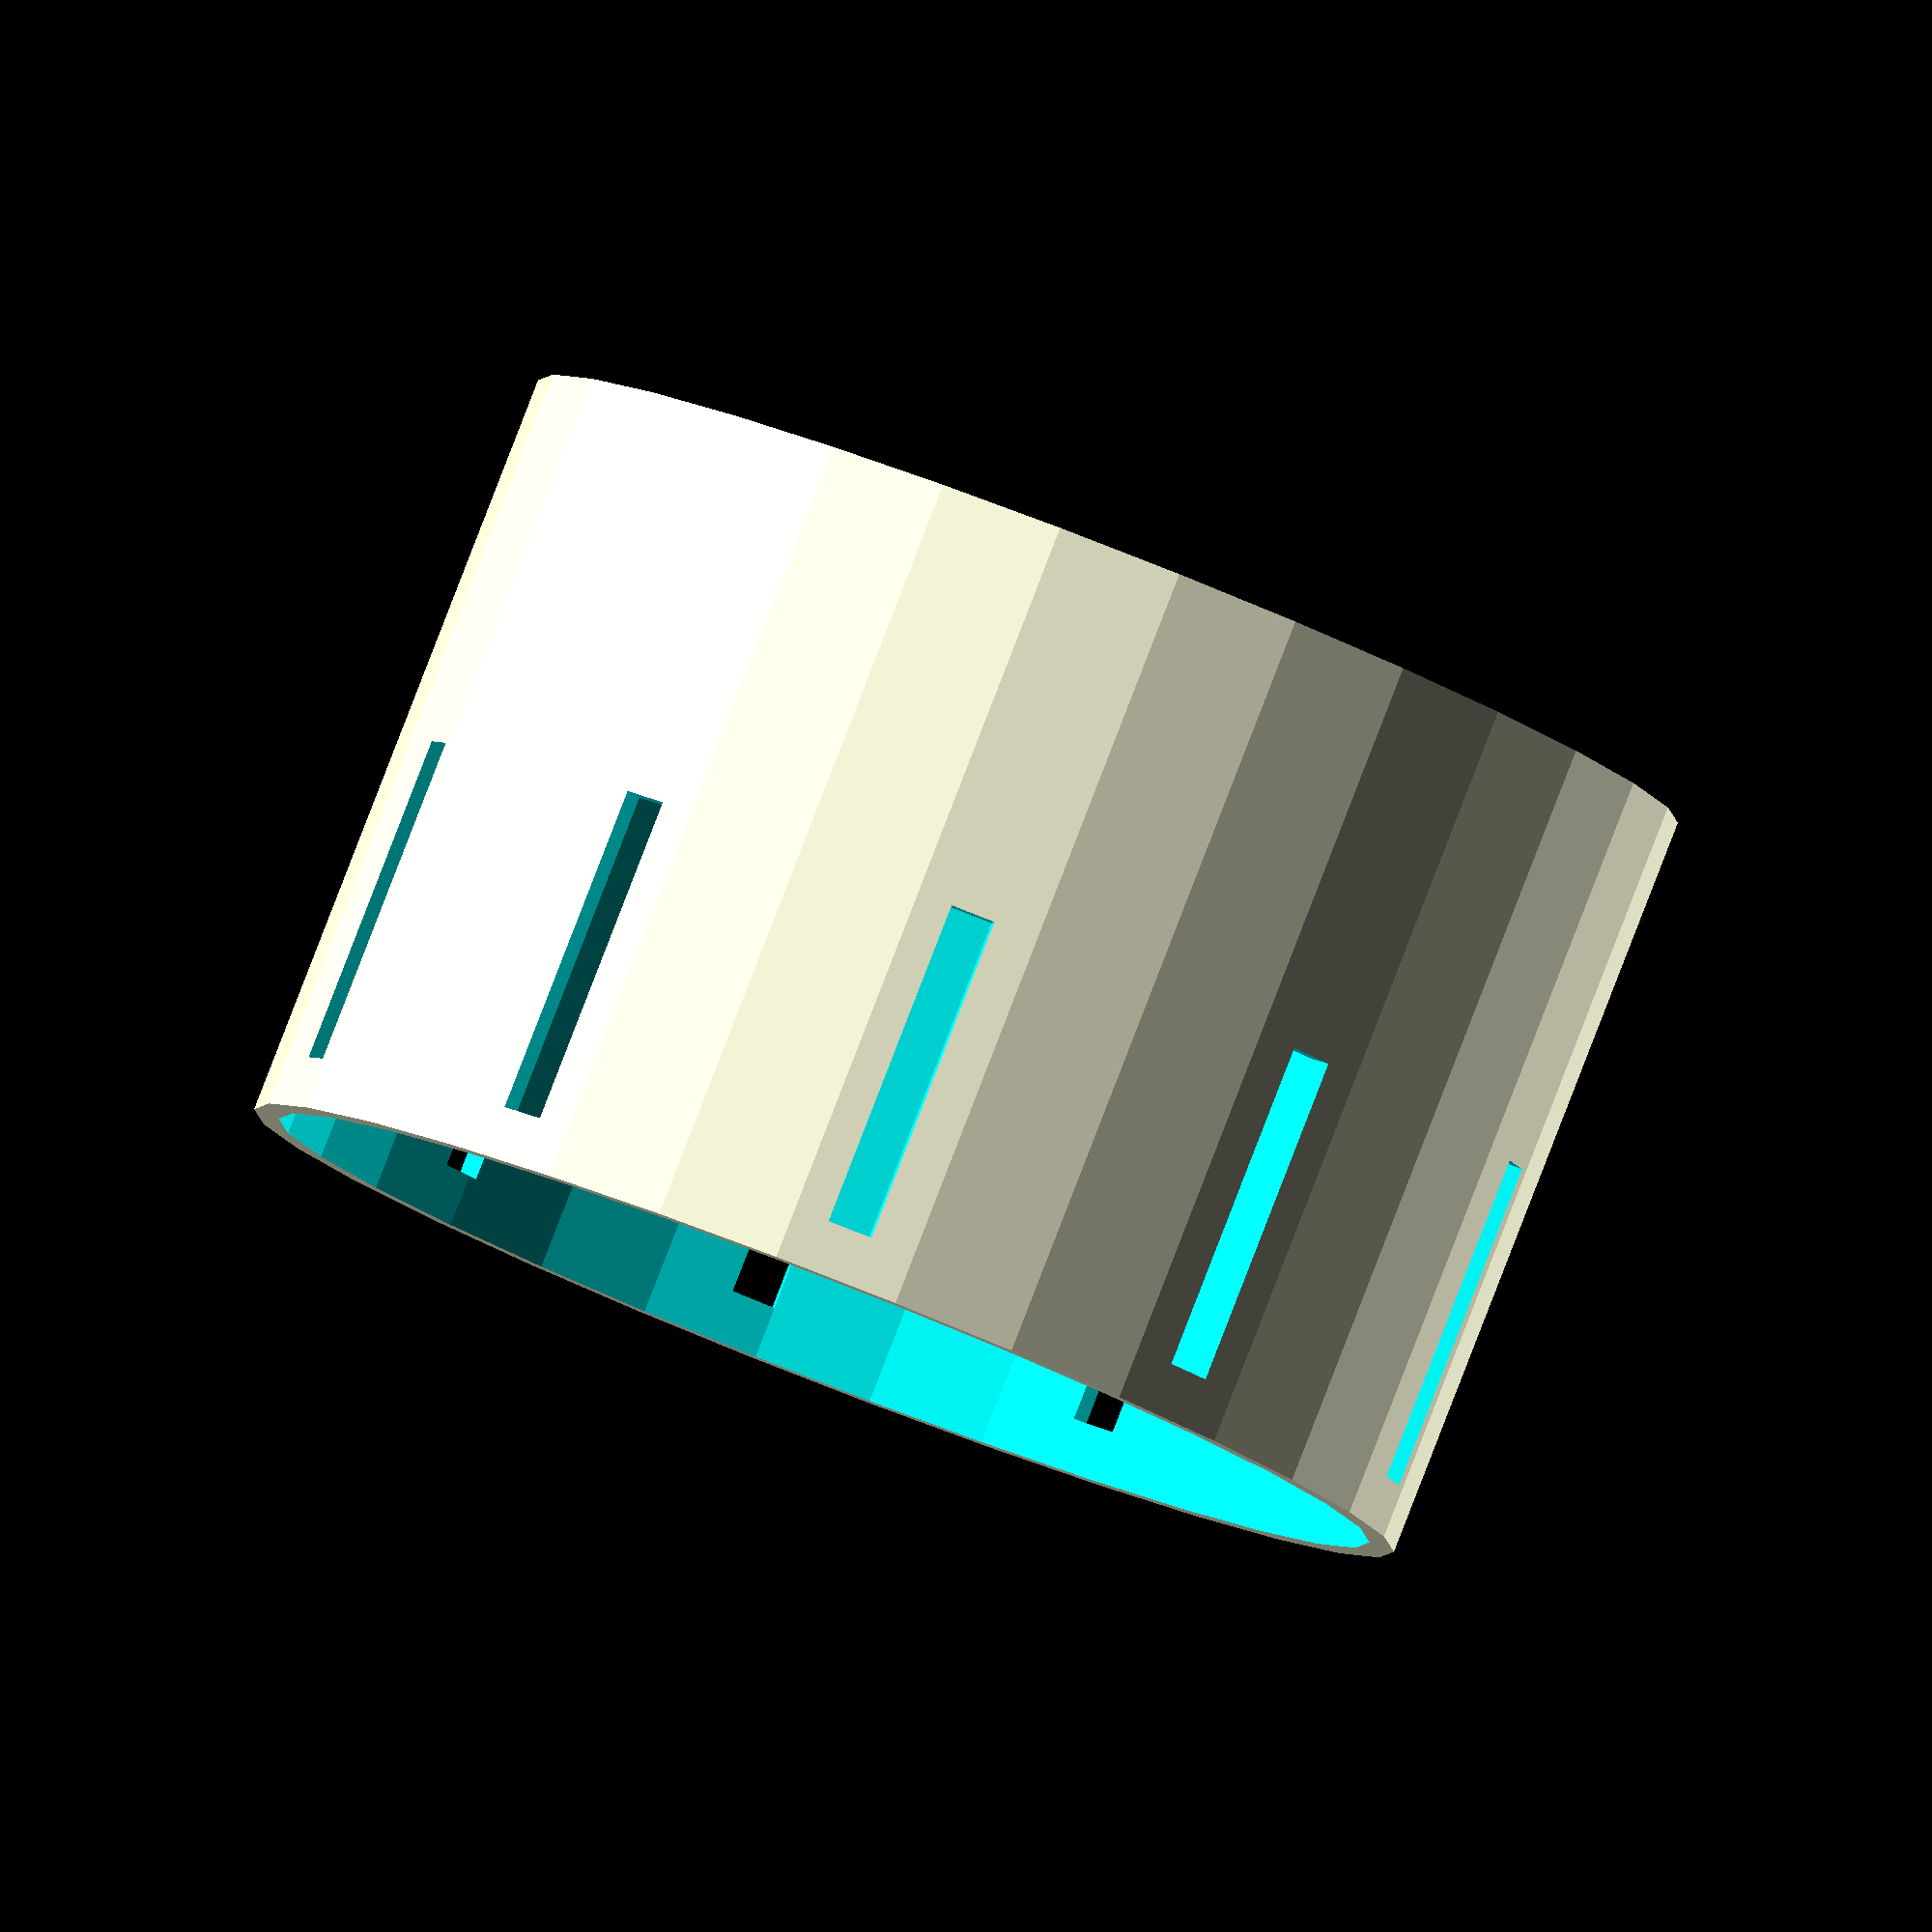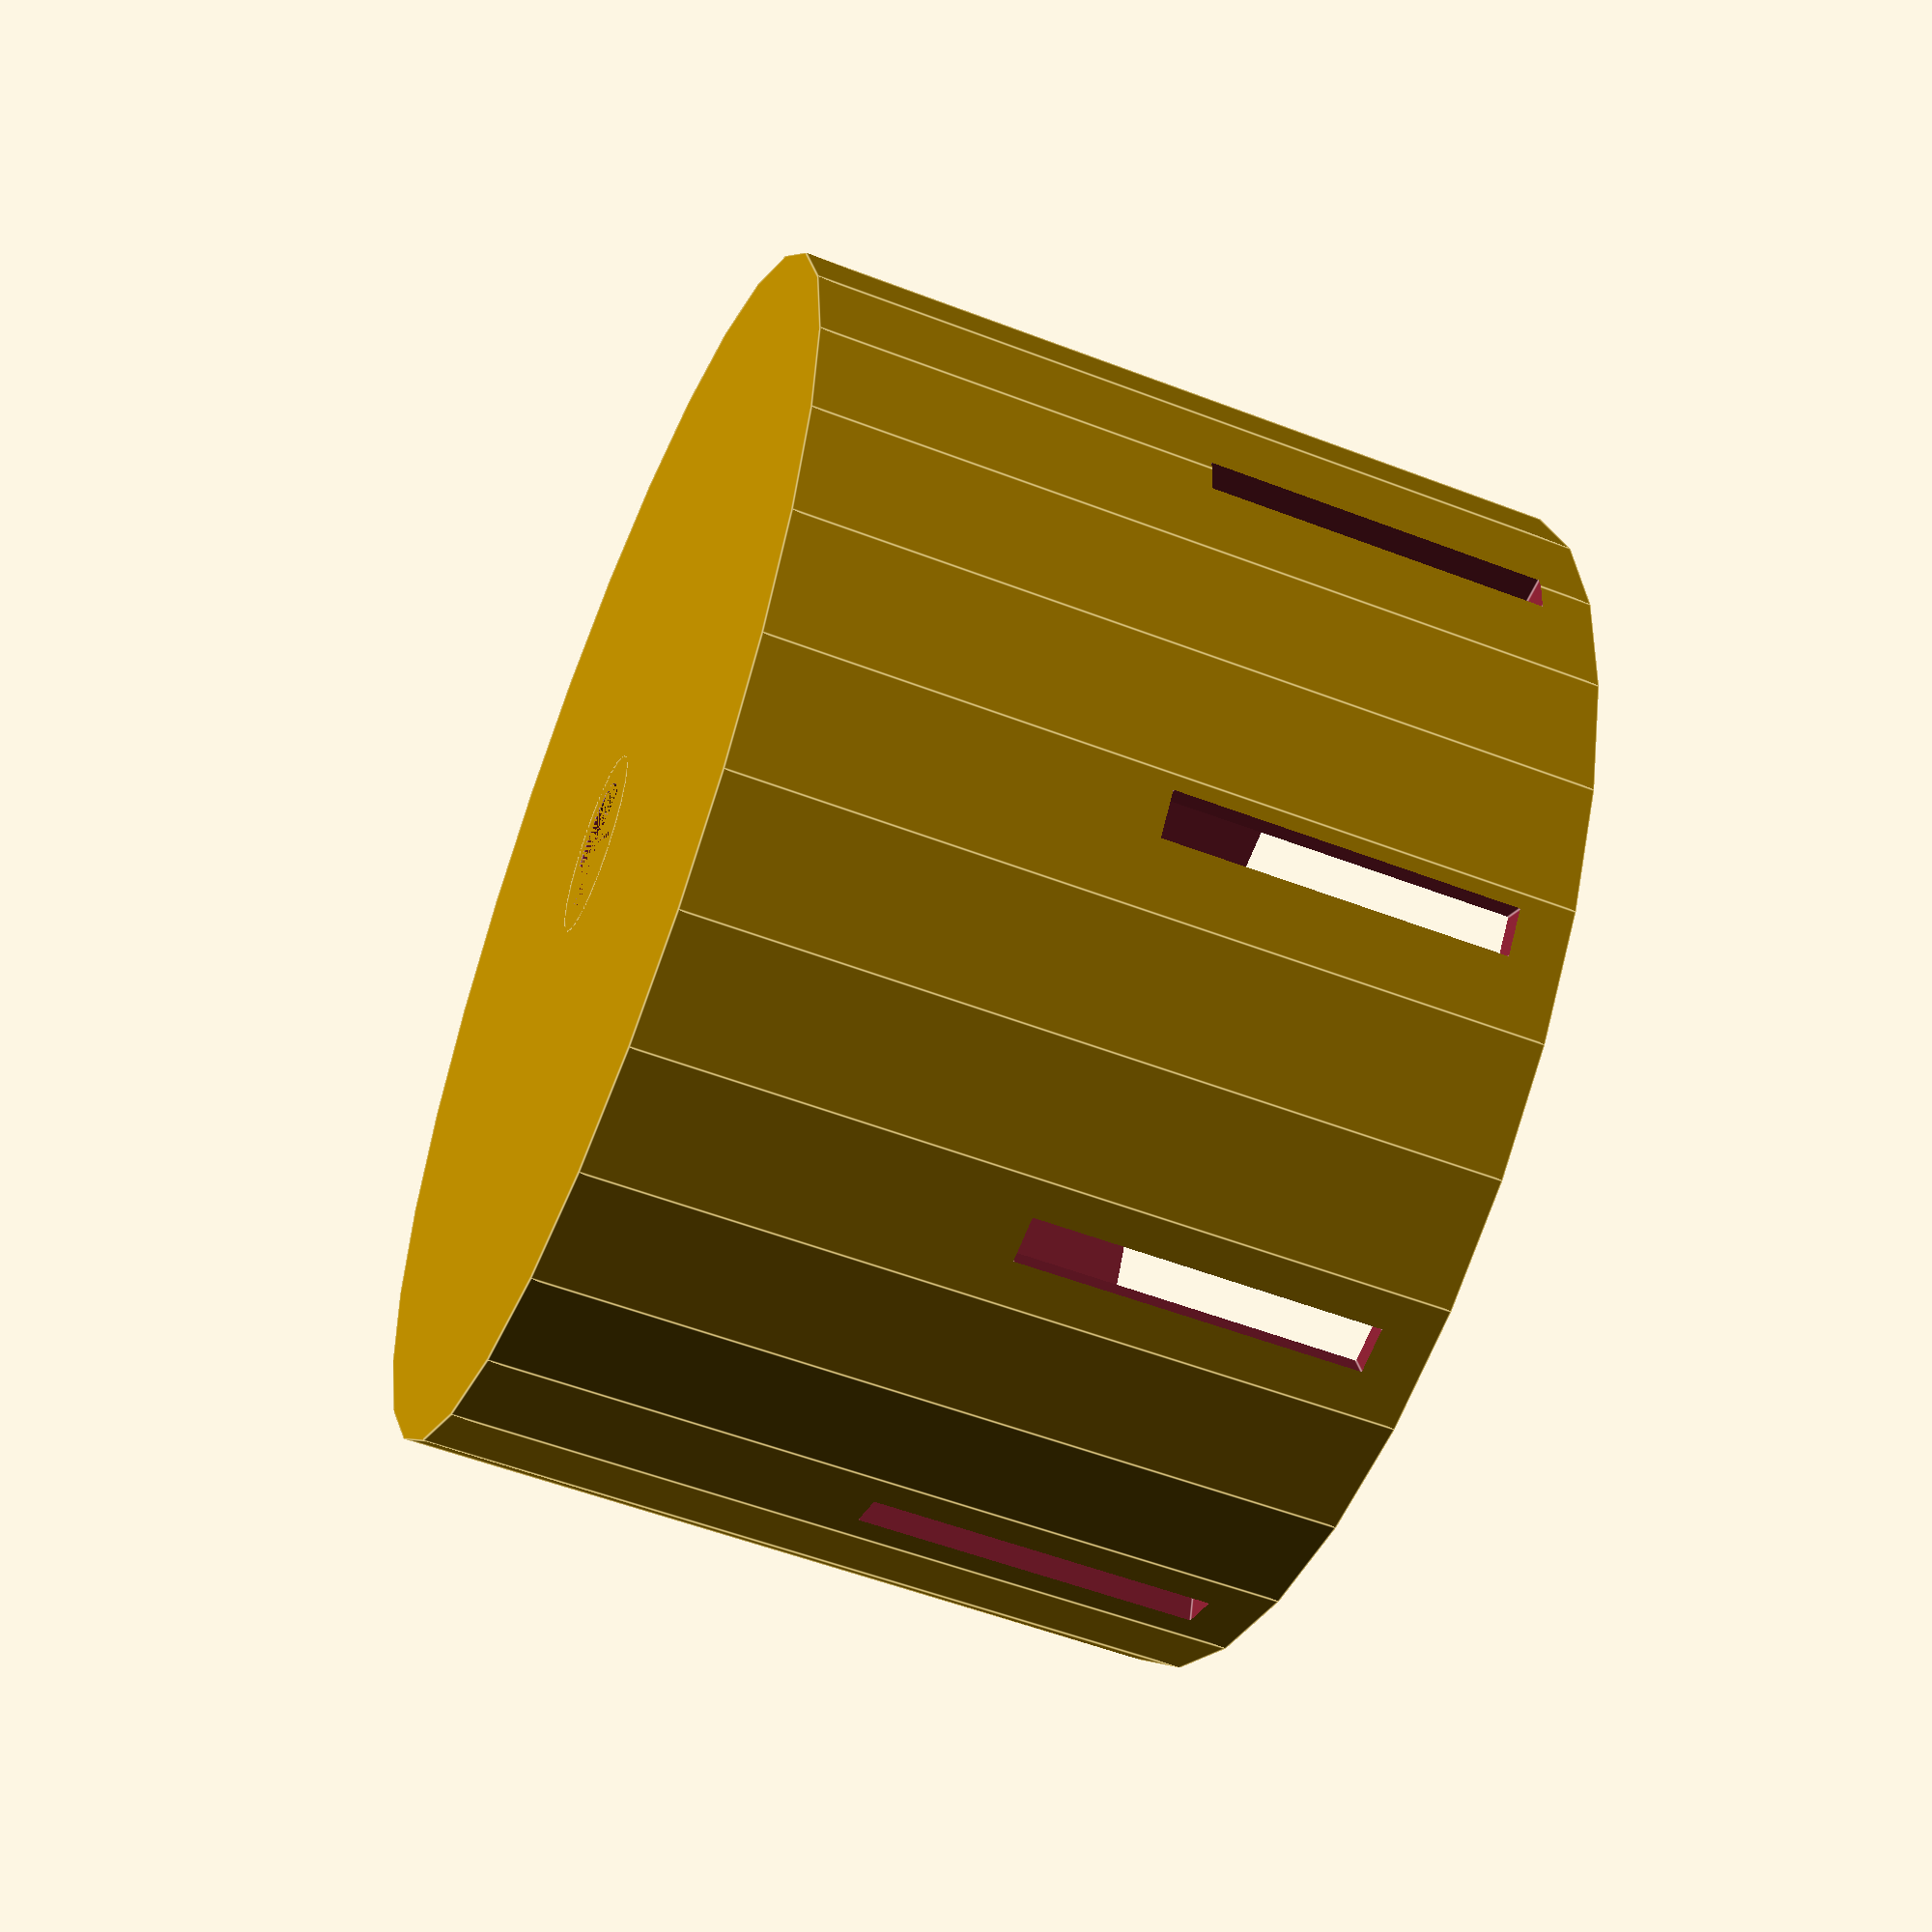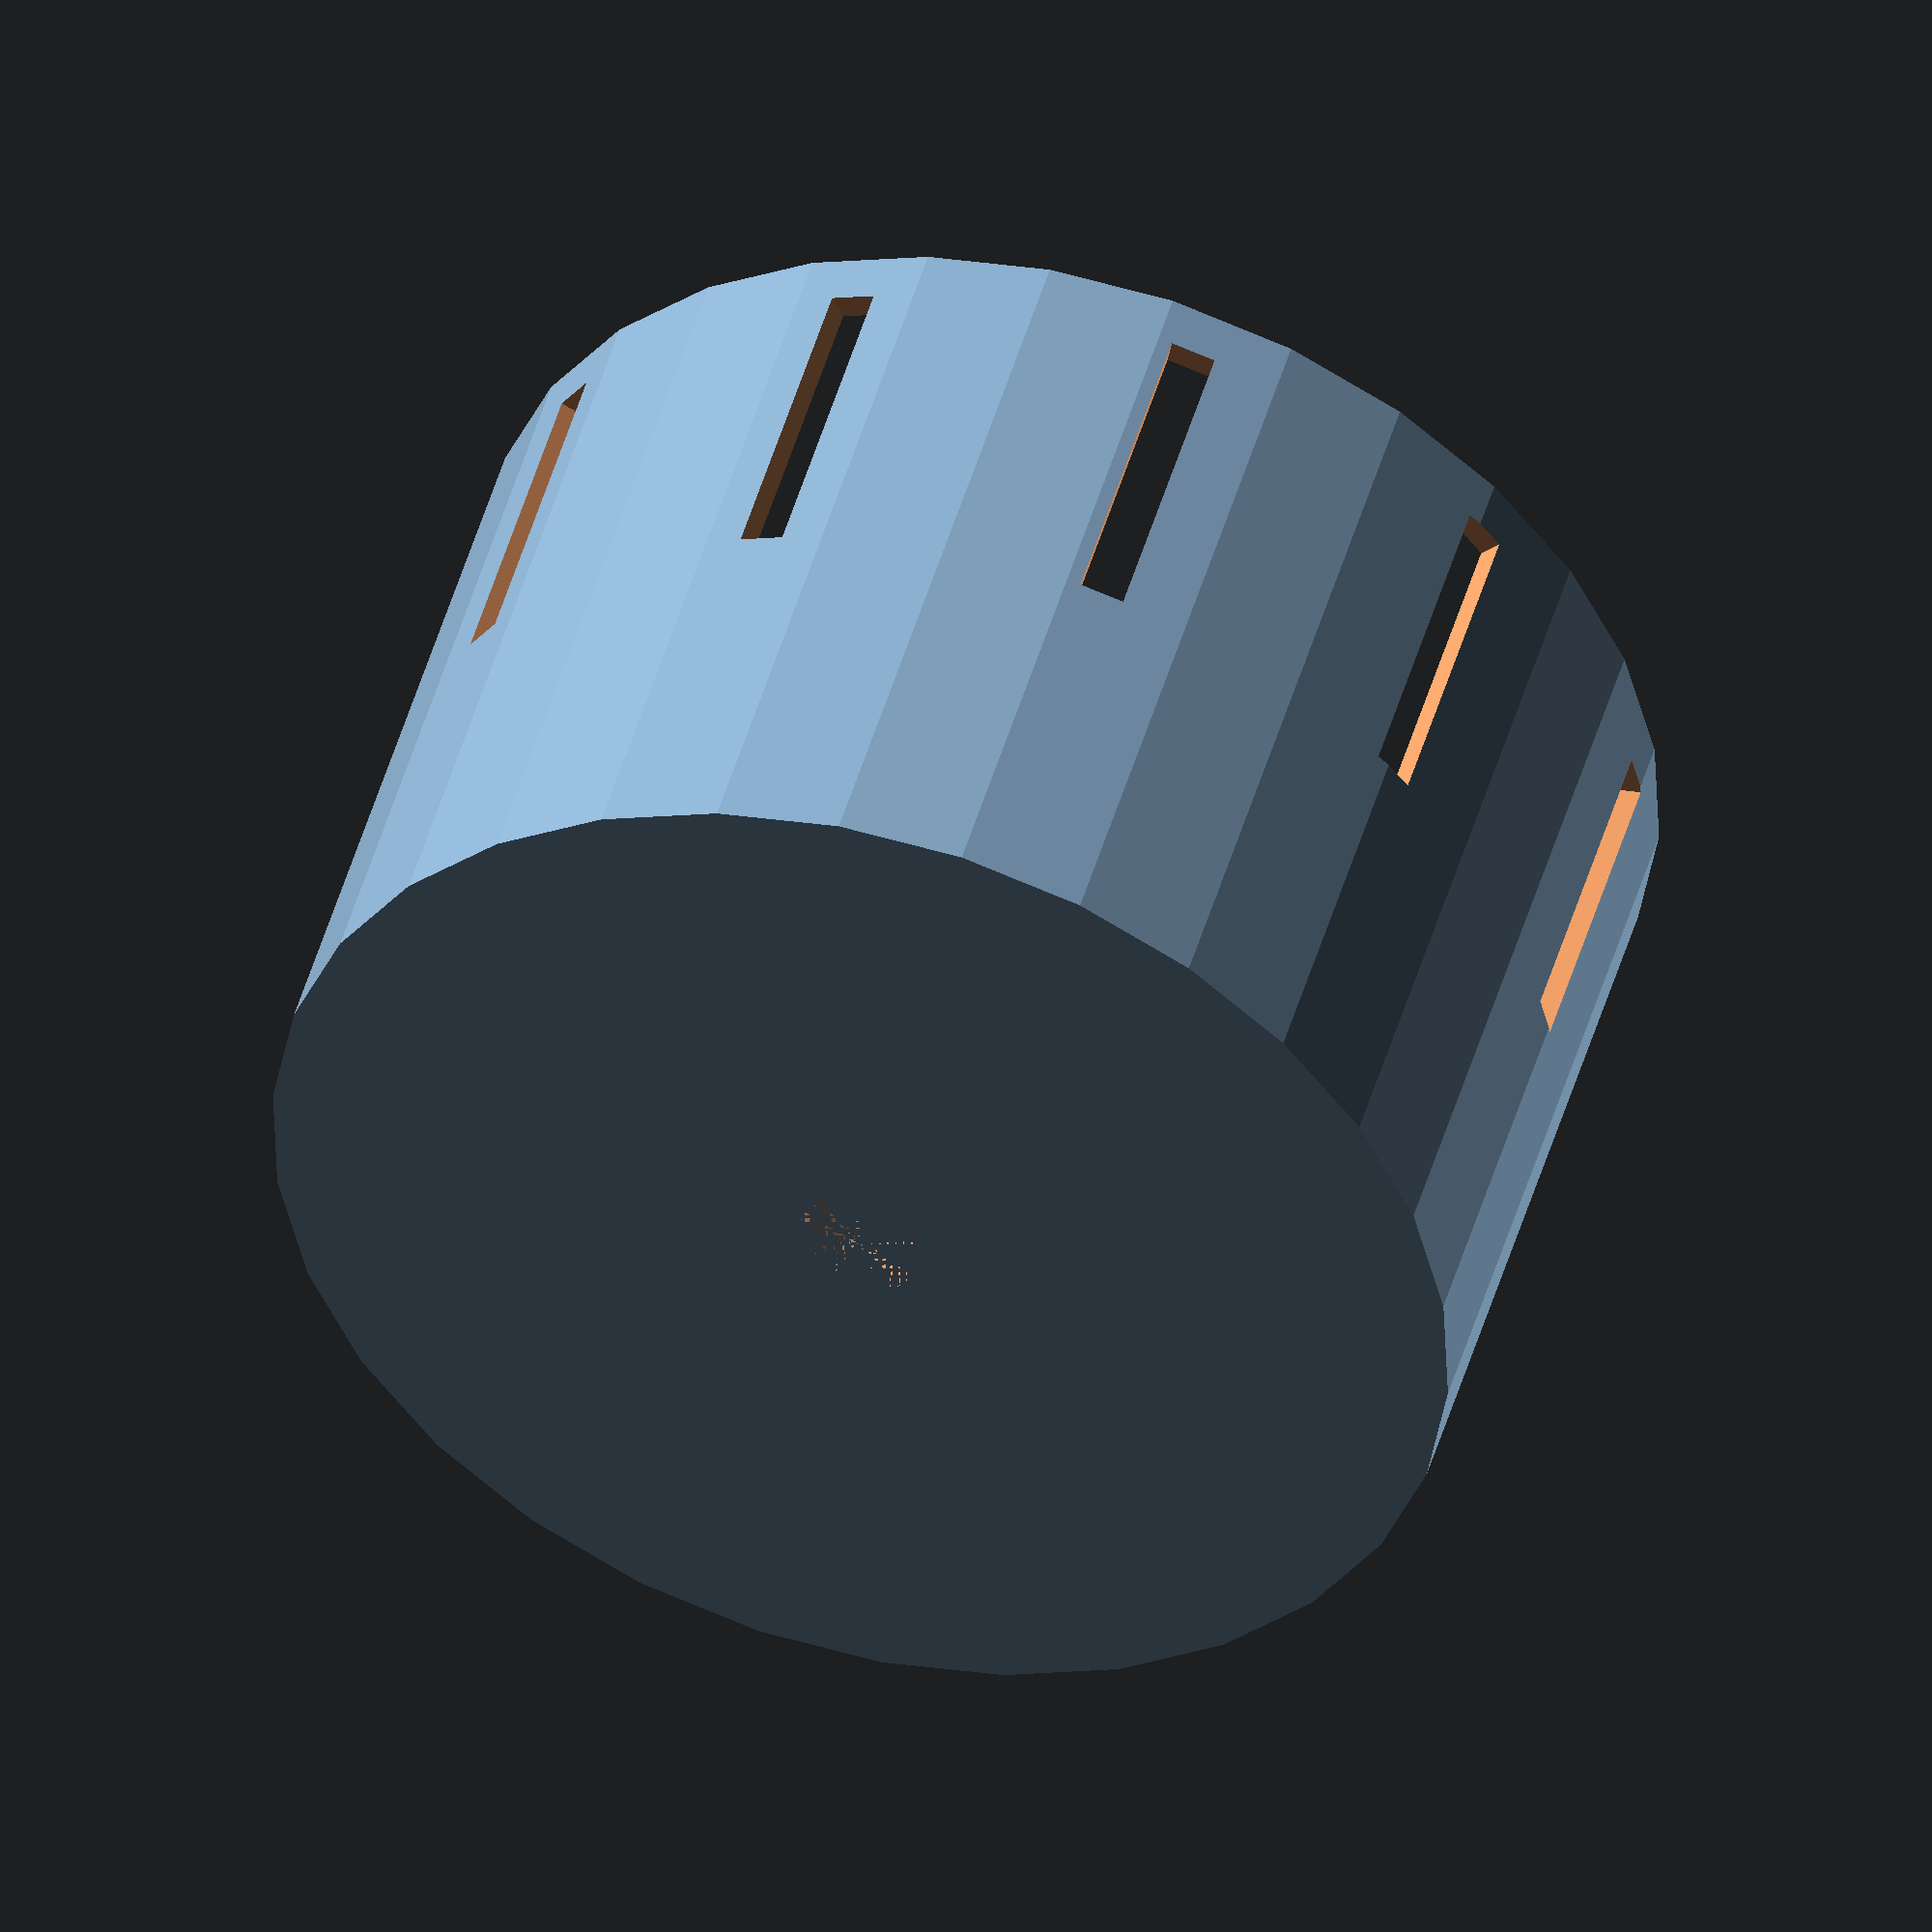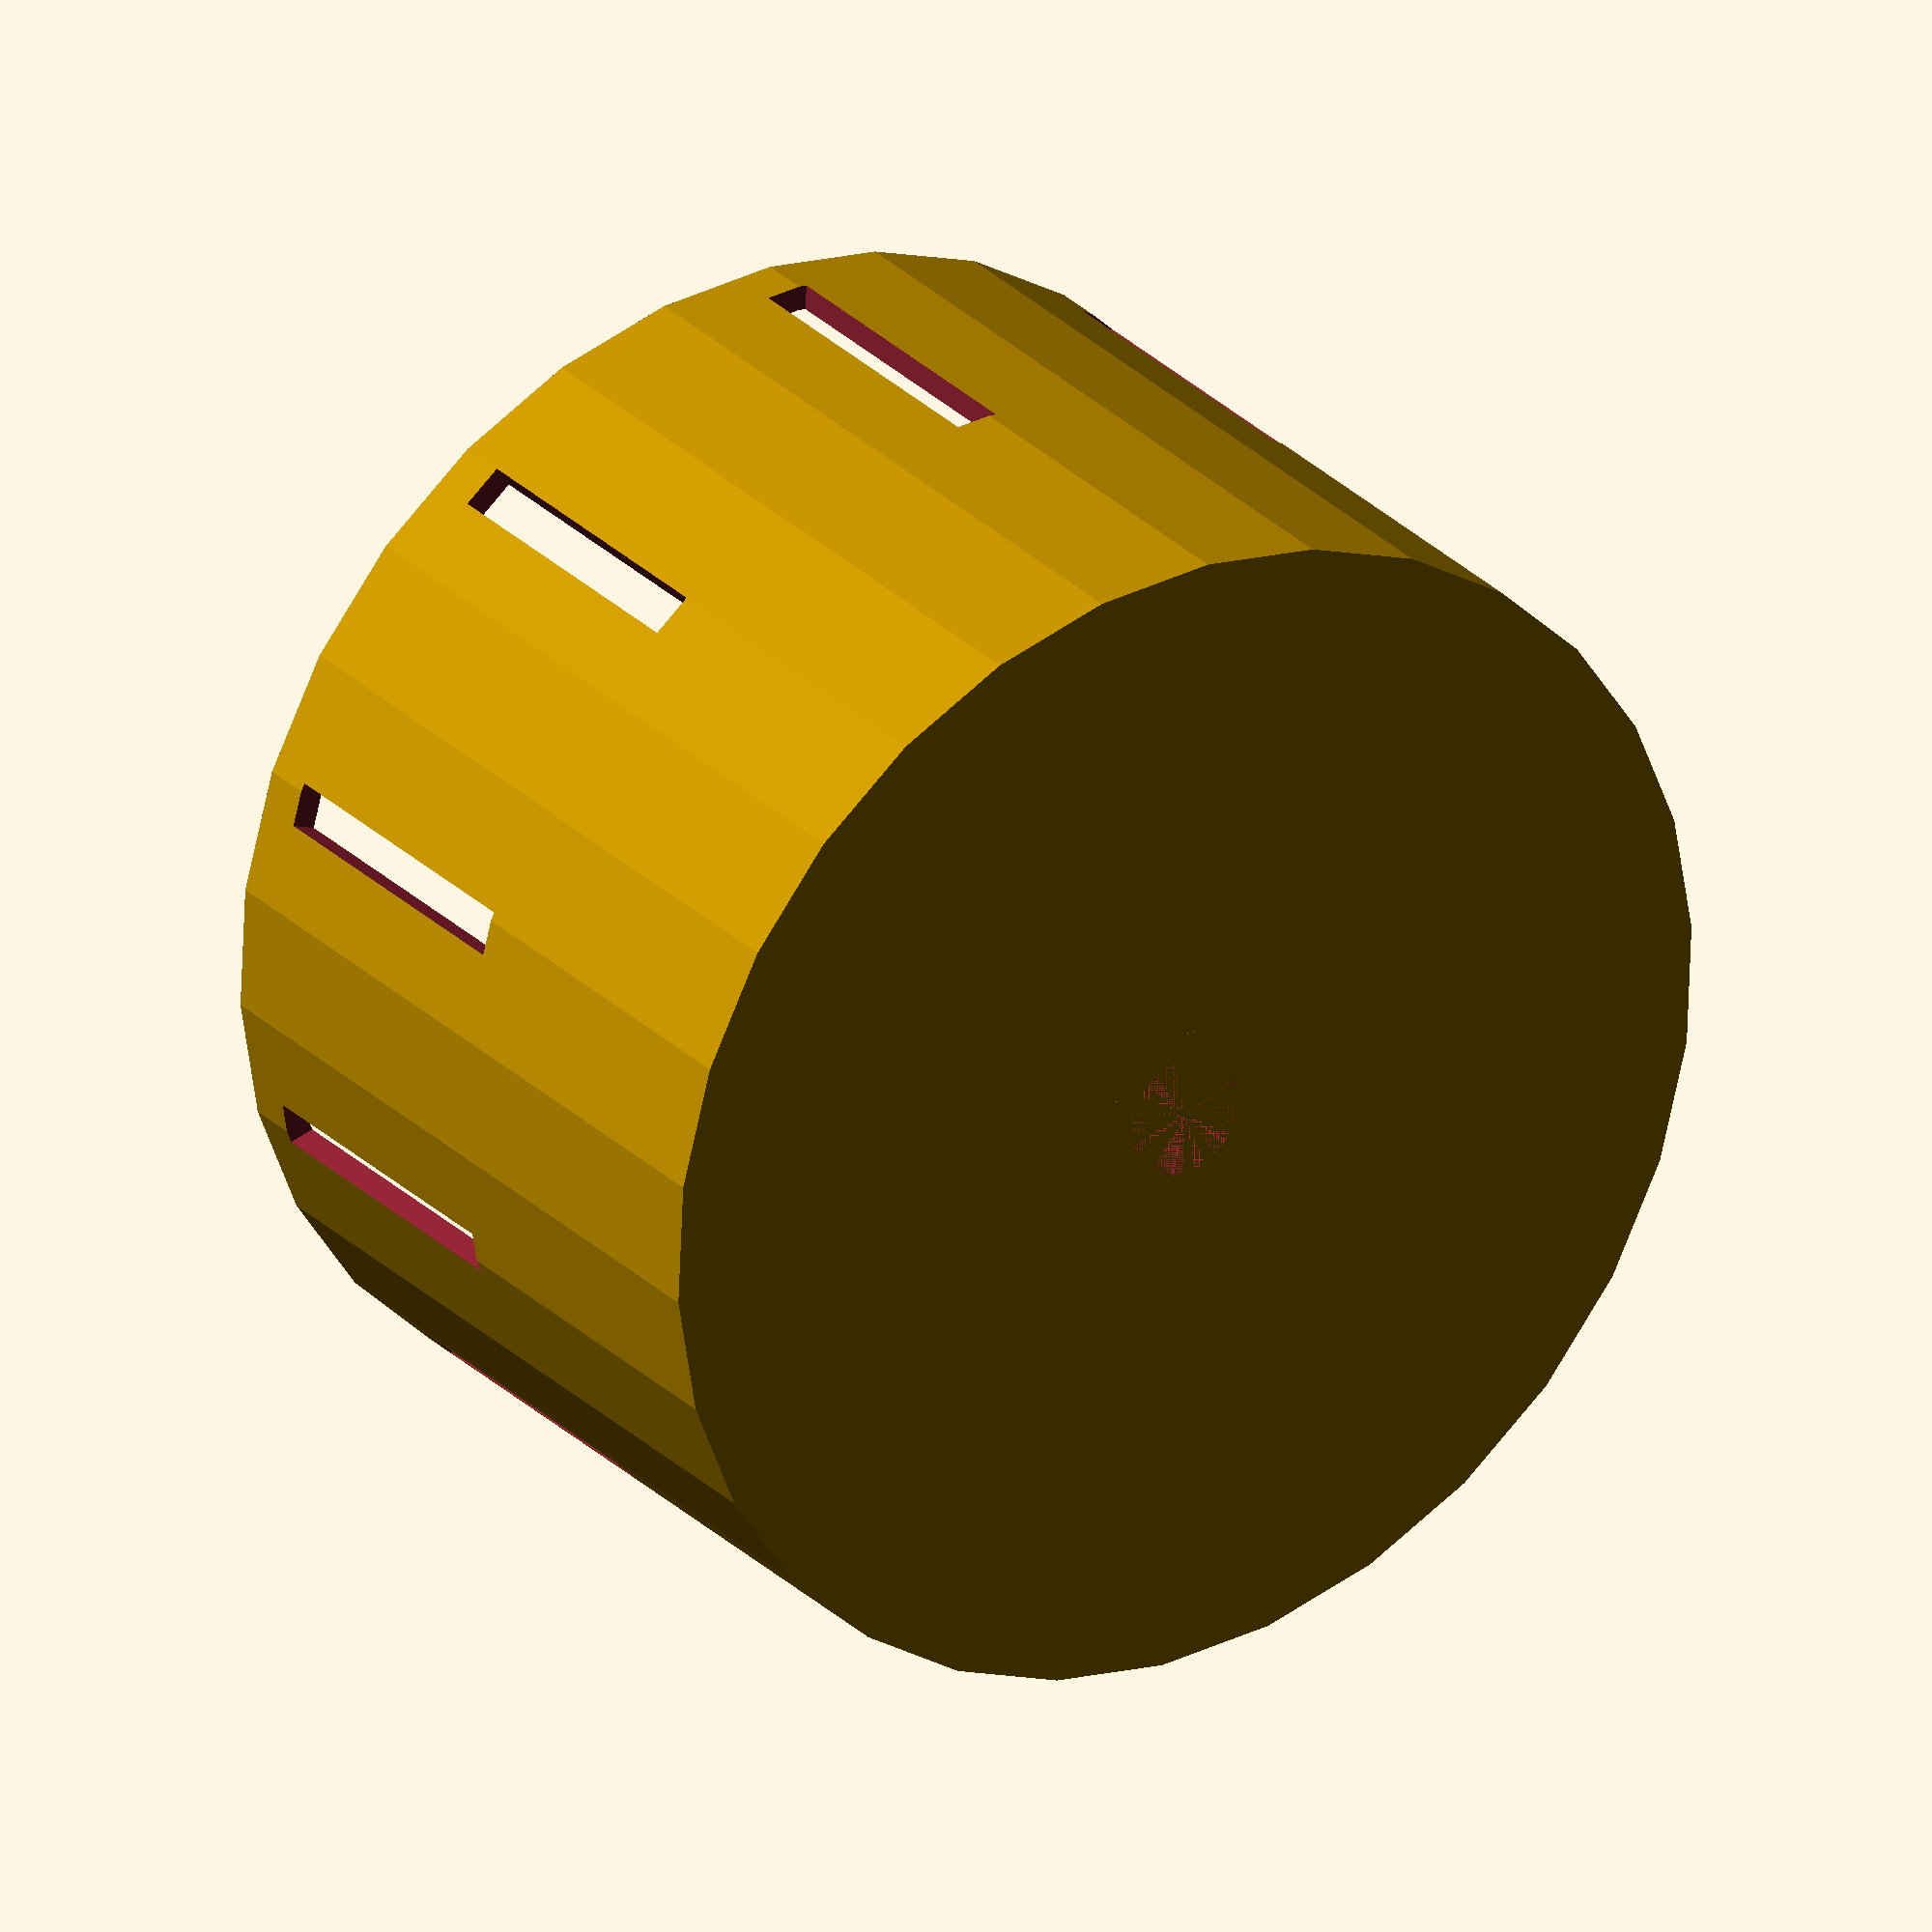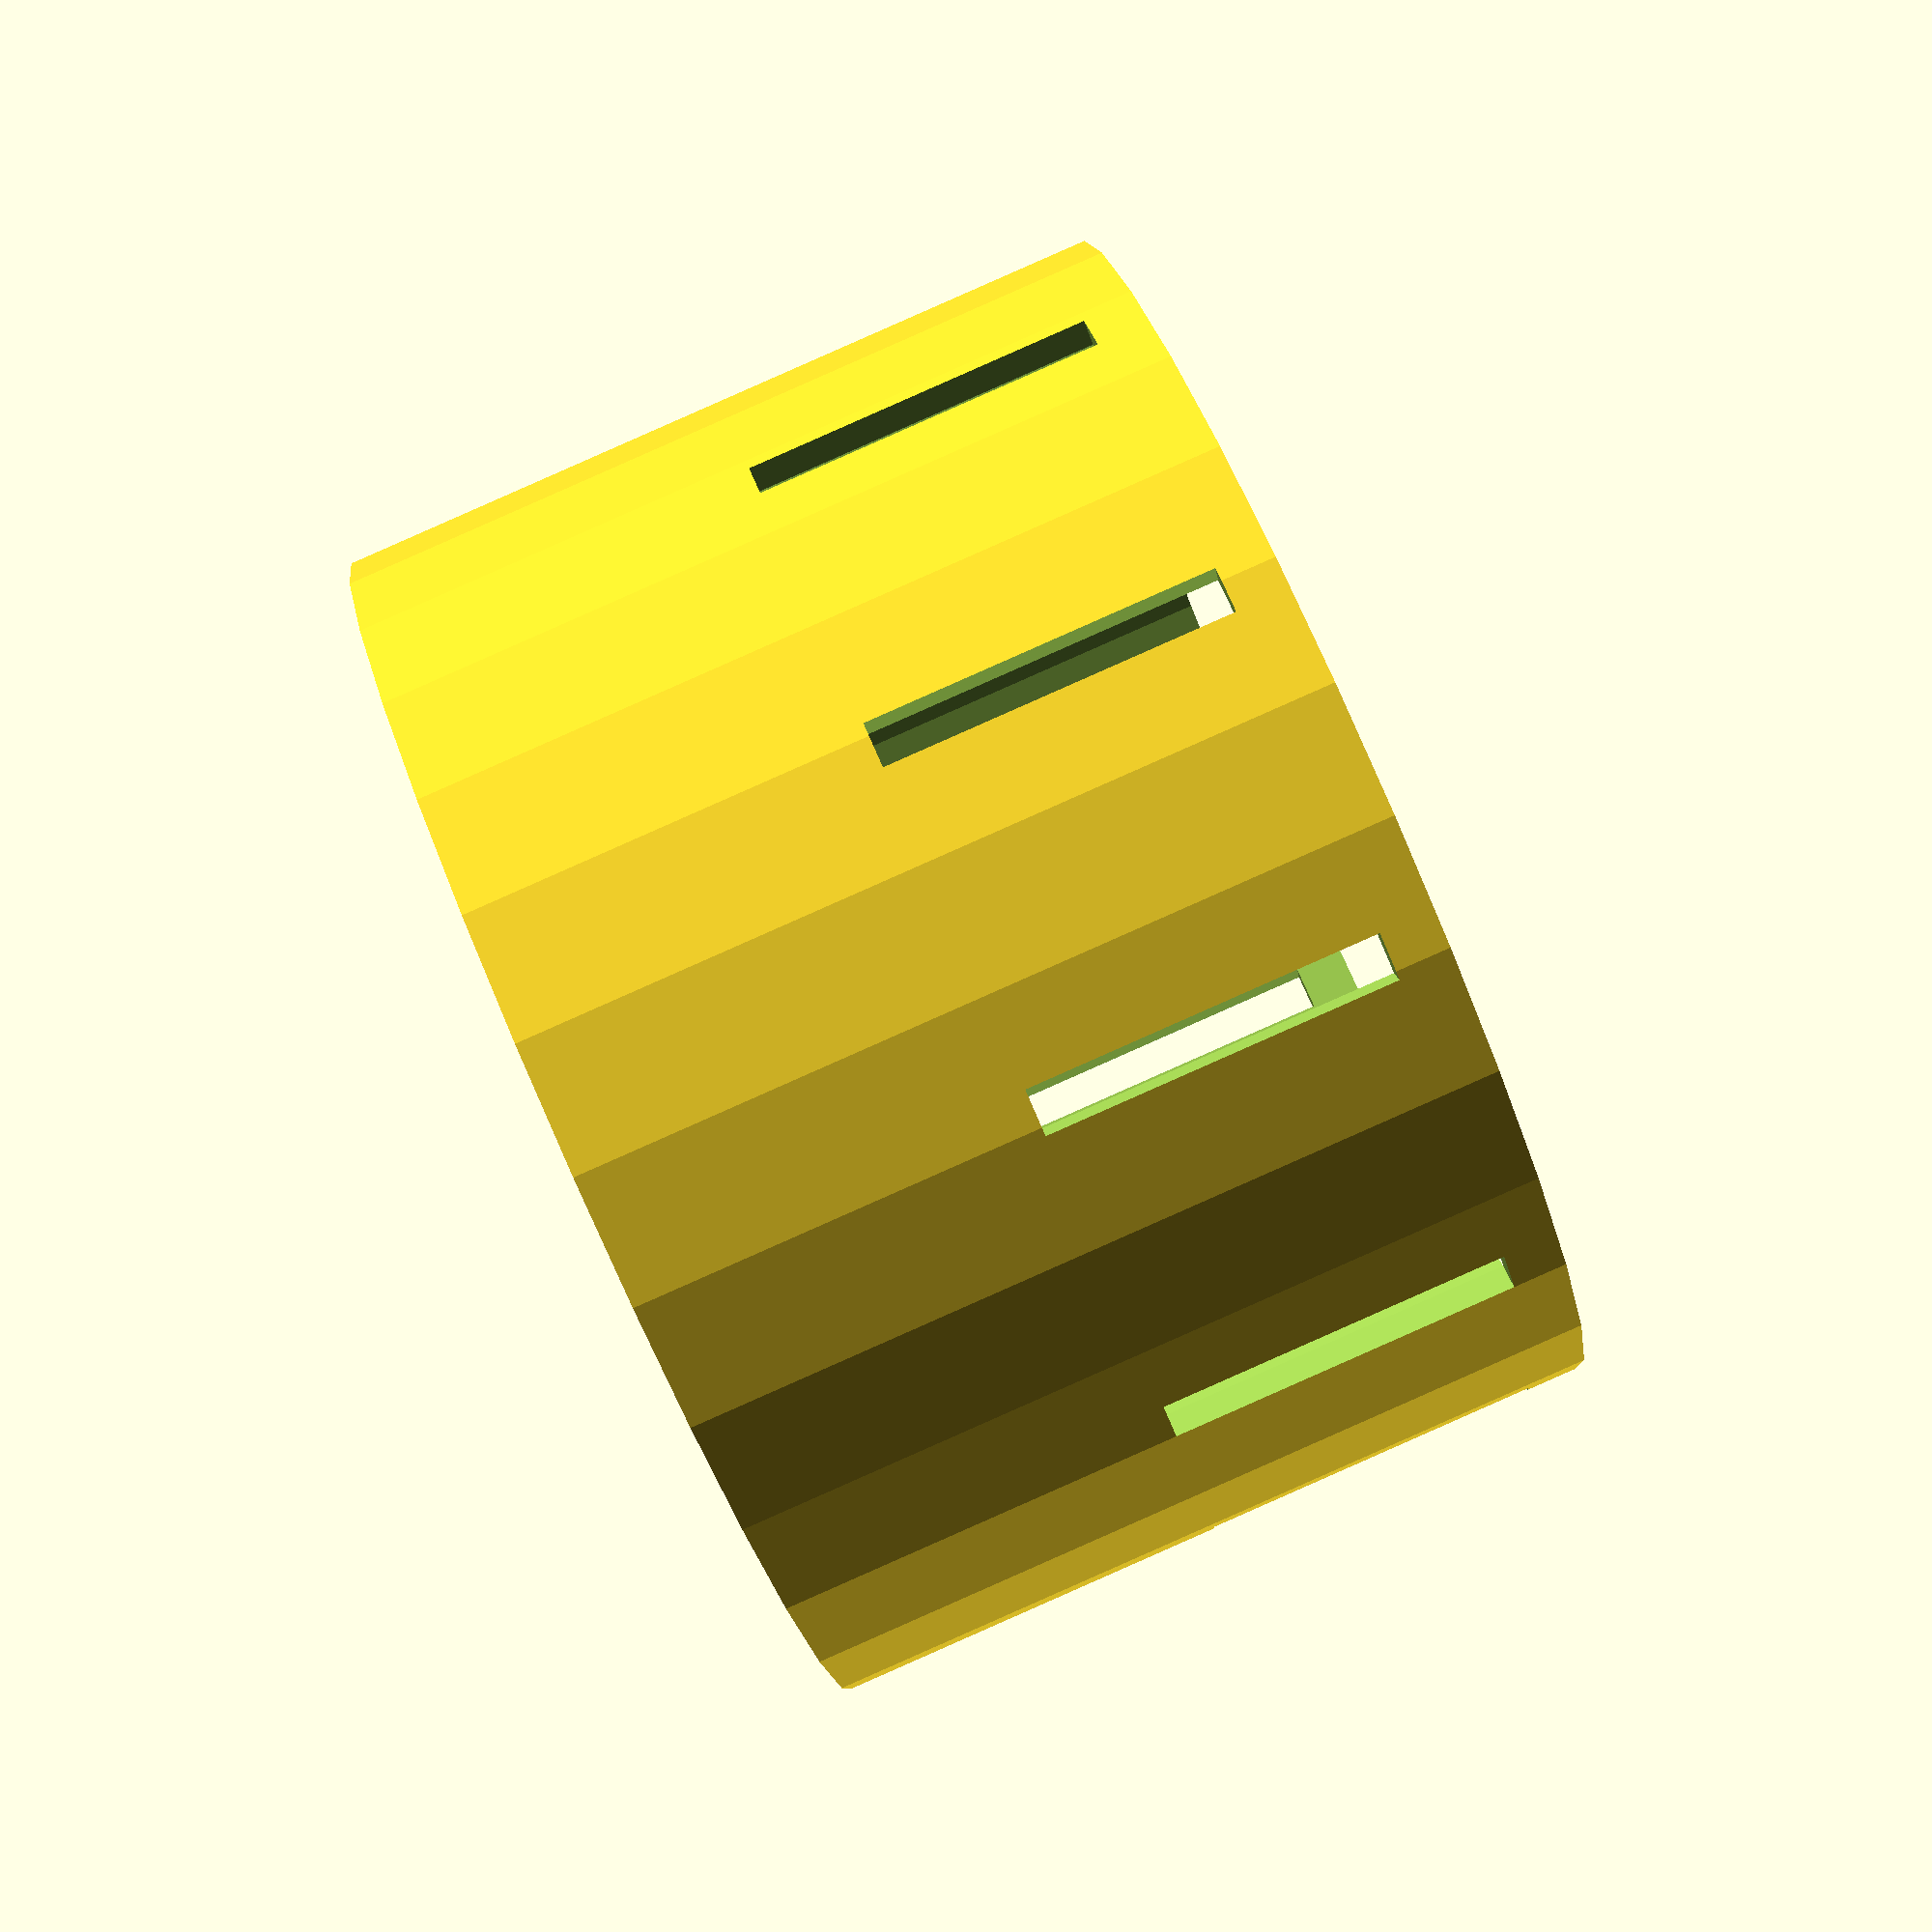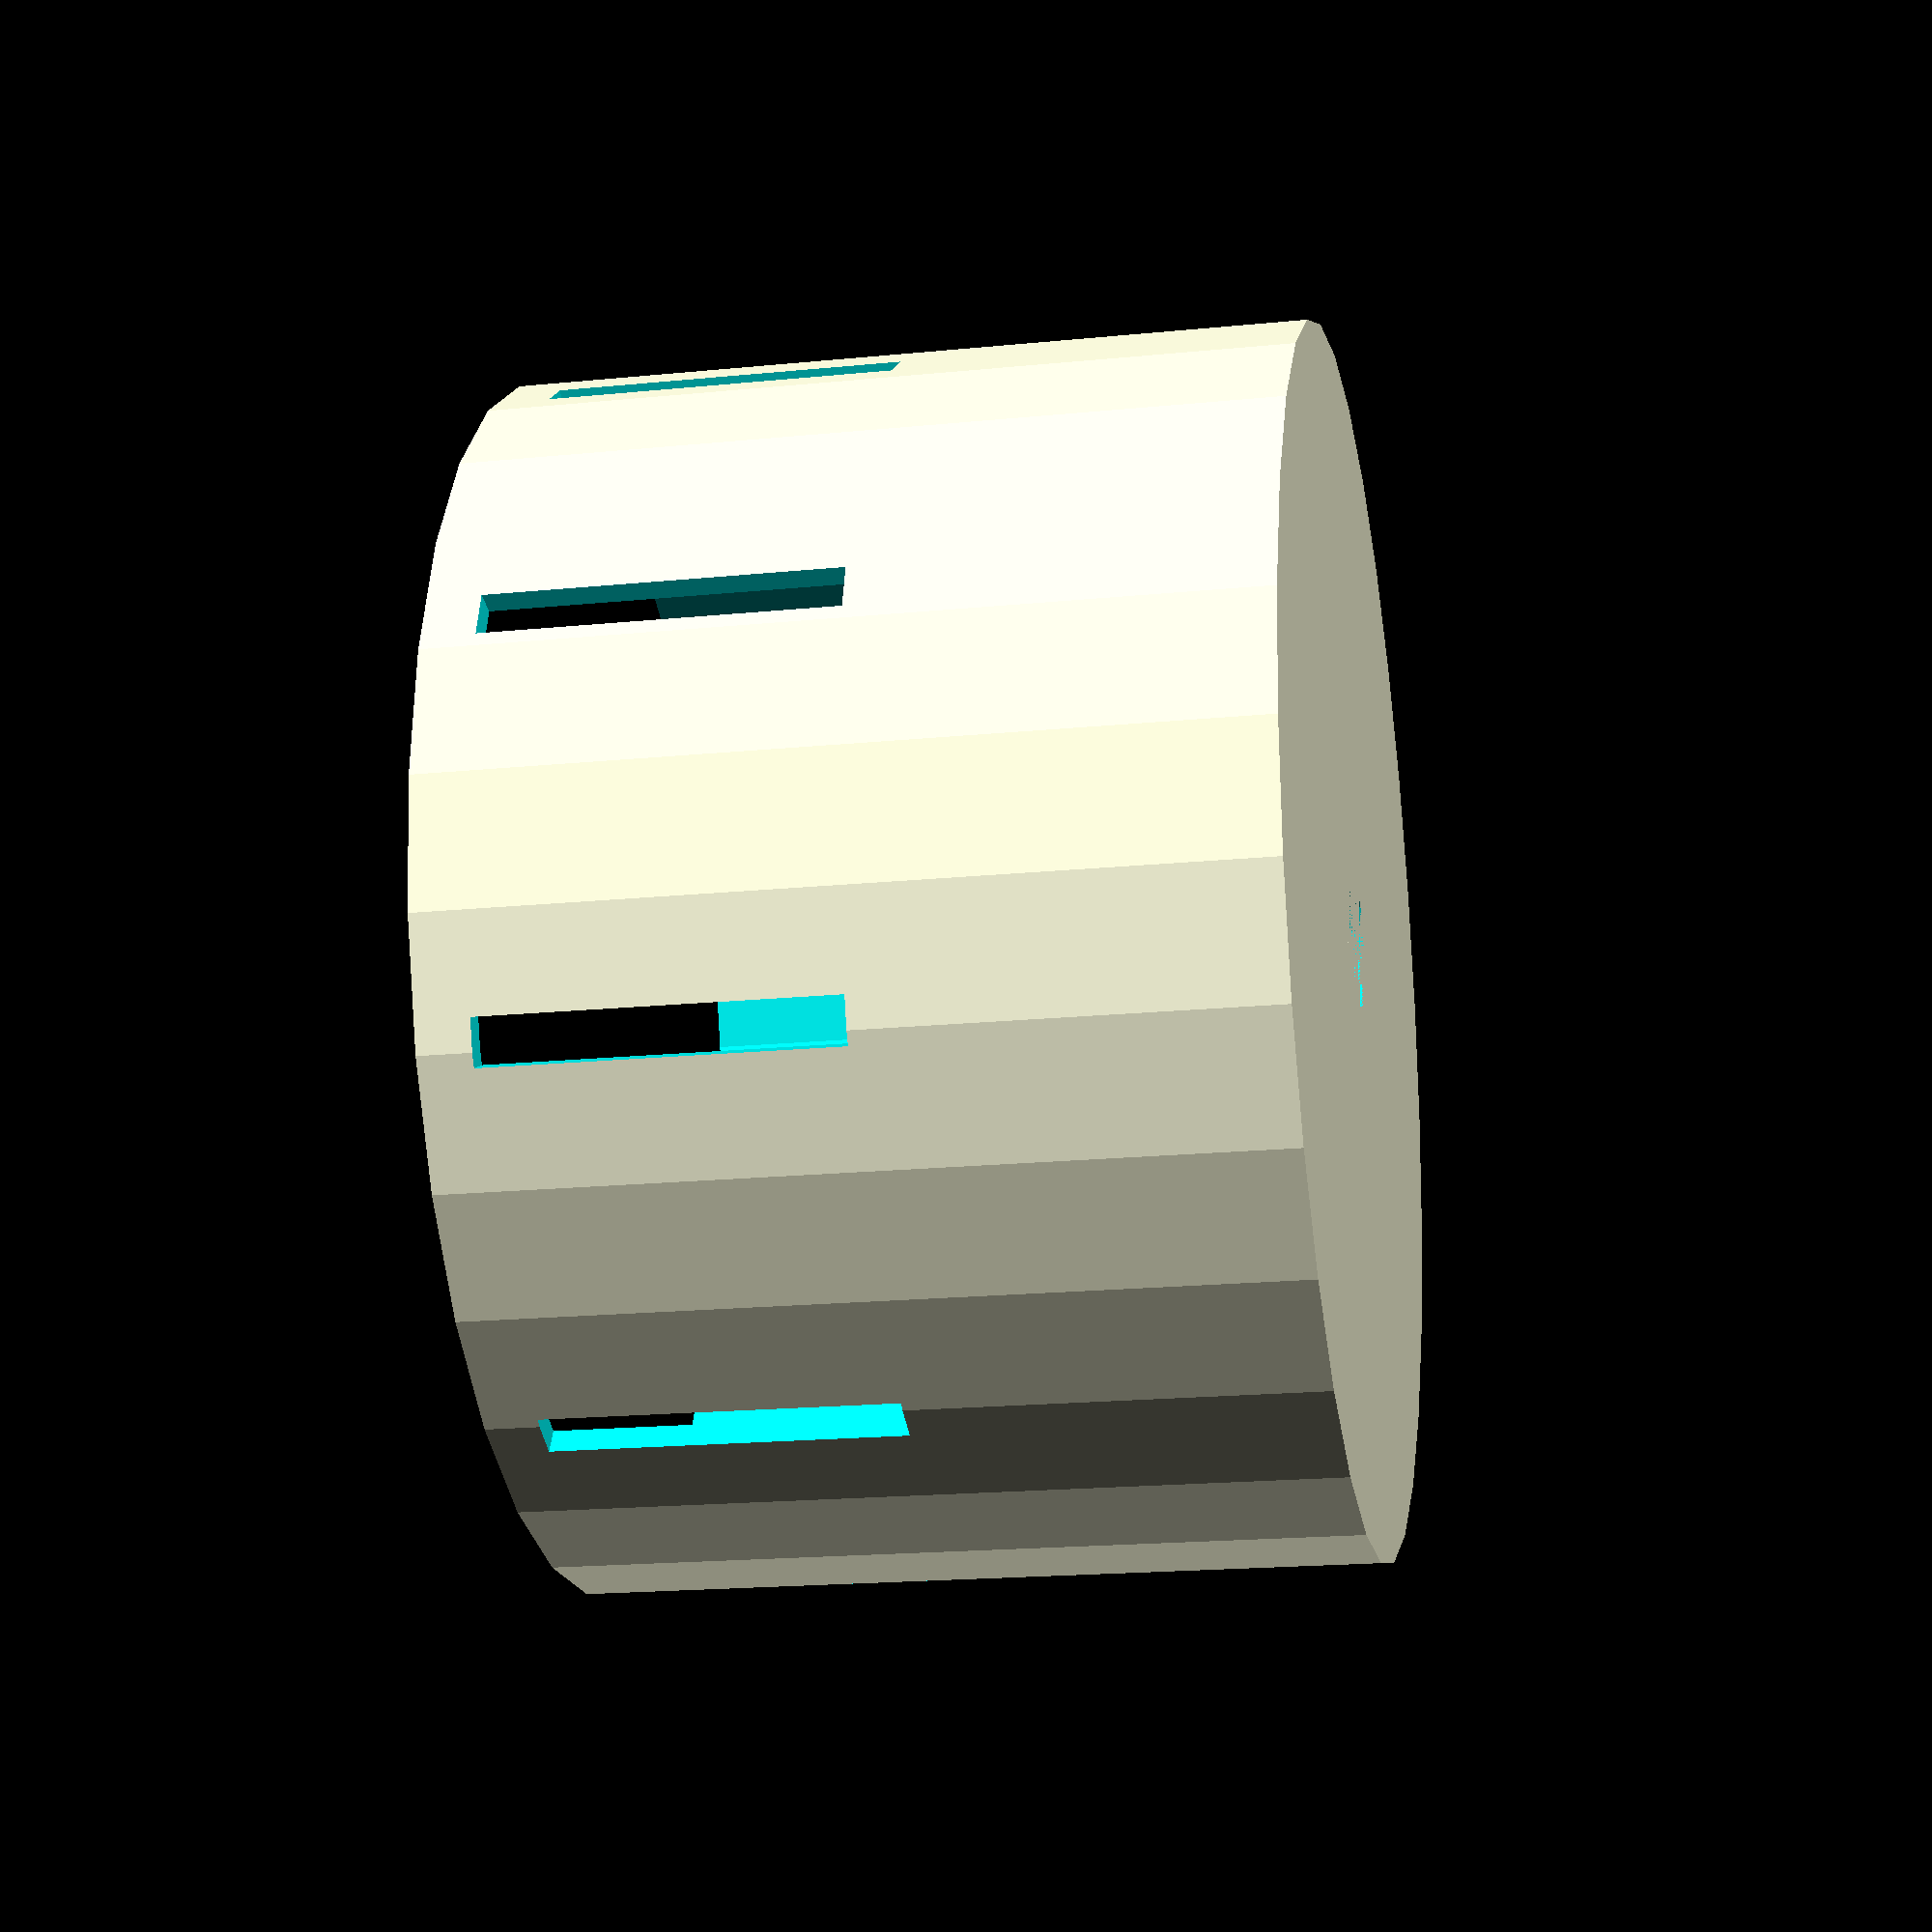
<openscad>
// Zoetrope animation device by Michael S. Scherotter

// picture strip length in mm
pictureStripLength = 281; //[250:431]

// picture strip height in mm
pictureHeight = 30; // [10:100]

// number of slits
slitCount = 10; // [6:20]

// slit width in mm
slitWidth = 7; // [2:10]

// ignore
coneHeight = 5;

createZoetrope();

module hub(hubHeight)
{
	union()
	{
		cylinder(h= hubHeight - coneHeight, r= 7);
		translate([0,0,hubHeight - coneHeight])
		{
			cylinder(r1=7, r2=0, h=5);
		};
	}
}

module insideHub(pictureHeight) {
    height = pictureHeight - 2;
    innerConeHeight = coneHeight - 1;

    union()
	{
		cylinder(r= 5, h= height - coneHeight);
		translate([0,0,height-coneHeight])
		{
			cylinder(r1= 5, r2= 0, h= coneHeight);
		};
	}
}

module slits(outerRadius, pictureHeight, slitHeight, slitWidth, slitCount) 
{
    arc = 360 / slitCount;
	translate([0,0,pictureHeight])
	{
		union()
		{
			for (a=[0:arc:360])
			{
				translate([0, slitWidth / 2, 0])
				{
					rotate([0,0,a])
					{
						cube([outerRadius * 2, slitWidth / 2, slitHeight]);
					}
				}
			}
		}
	}
}


module createZoetrope () {
	innerRadius = pictureStripLength / (2 * 3.1415927);
    outerRadius = innerRadius + 2;
    slitHeight = pictureHeight;
    hubHeight = pictureHeight *0.65;

    totalHeight = pictureHeight + slitHeight;

	difference()
	{
		union()	
		{
			difference()
			{
				cylinder(r= outerRadius, h= totalHeight );
				translate([0,0,2]){
					cylinder(r= innerRadius, h= totalHeight );
				};
			};
			hub(hubHeight);
		};
		insideHub(hubHeight);
		slits(outerRadius, pictureHeight, slitHeight - 4, slitWidth, slitCount);
	}
}
</openscad>
<views>
elev=95.2 azim=97.2 roll=158.8 proj=o view=solid
elev=234.6 azim=252.4 roll=292.1 proj=p view=edges
elev=132.6 azim=152.1 roll=344.4 proj=o view=wireframe
elev=332.8 azim=123.4 roll=146.1 proj=o view=wireframe
elev=270.9 azim=38.3 roll=246.2 proj=p view=solid
elev=18.9 azim=275.9 roll=100.8 proj=p view=wireframe
</views>
